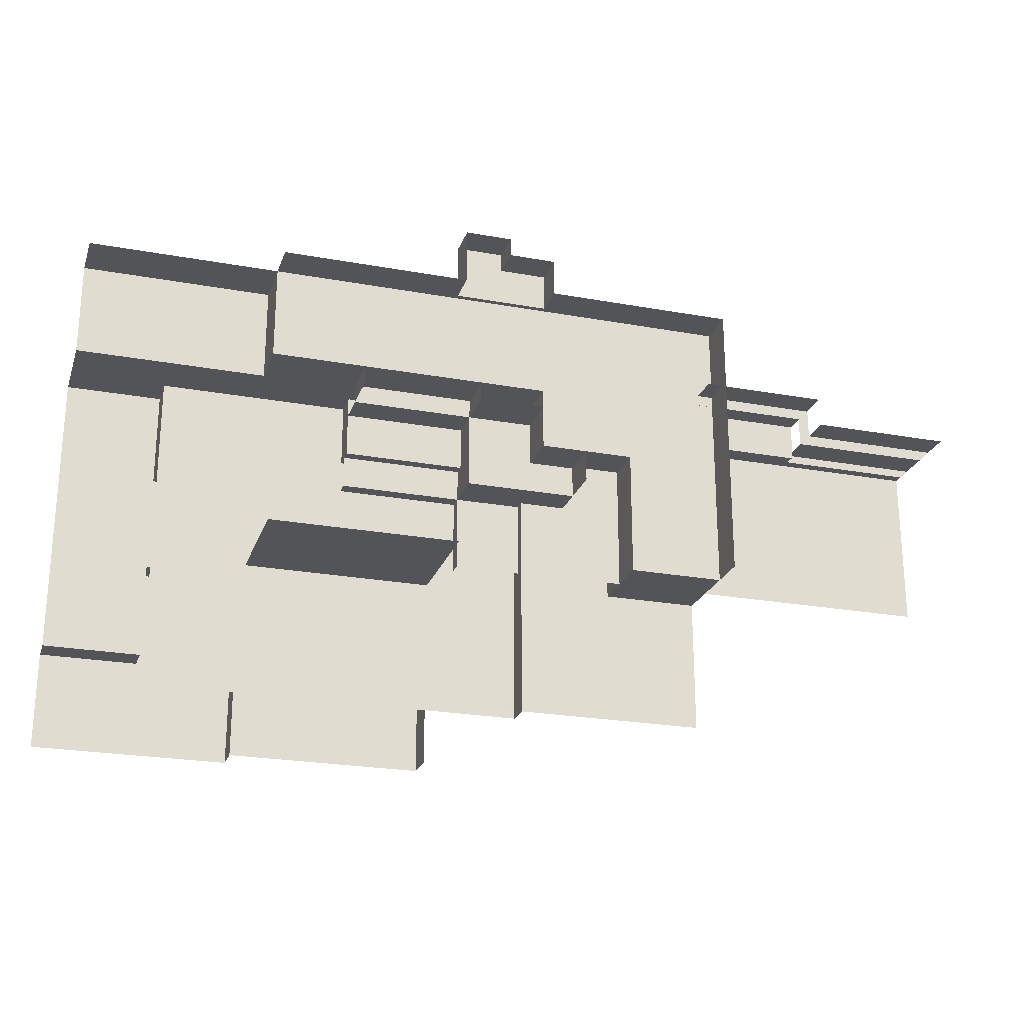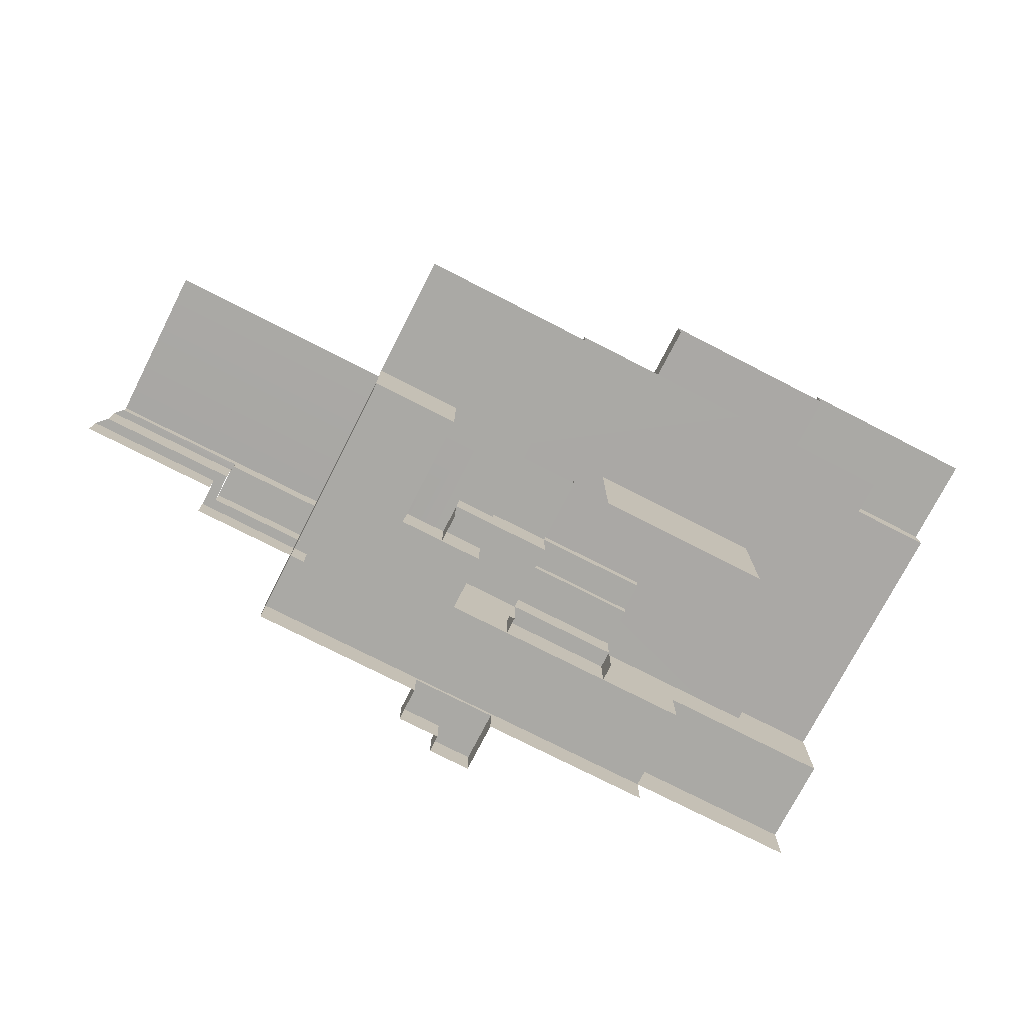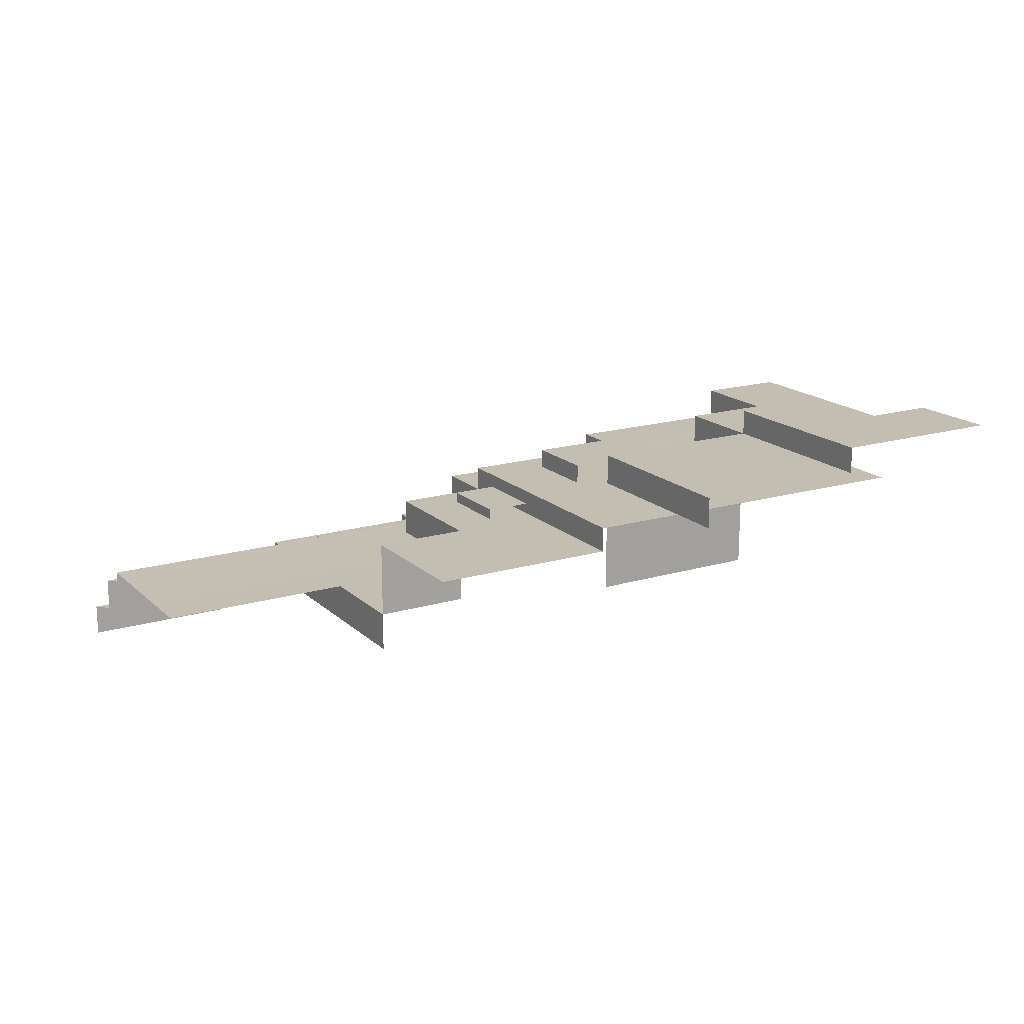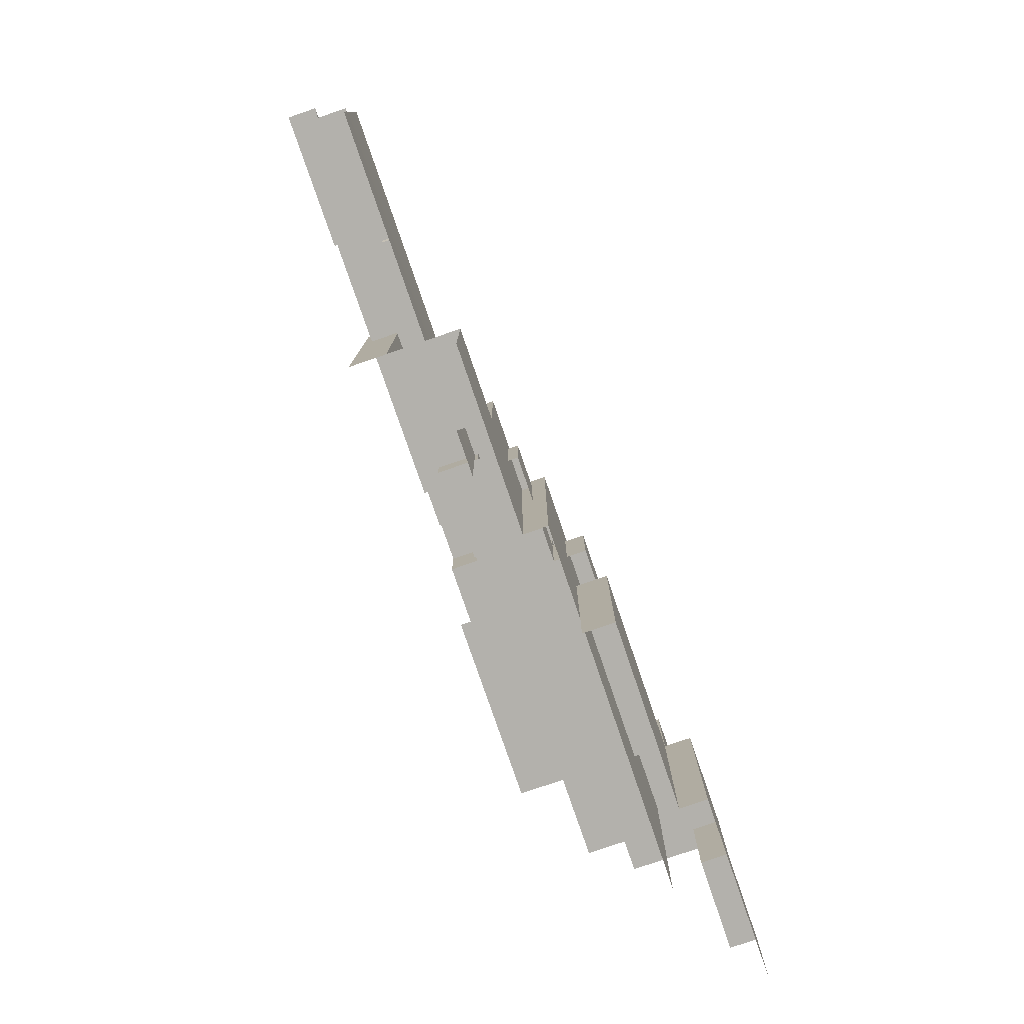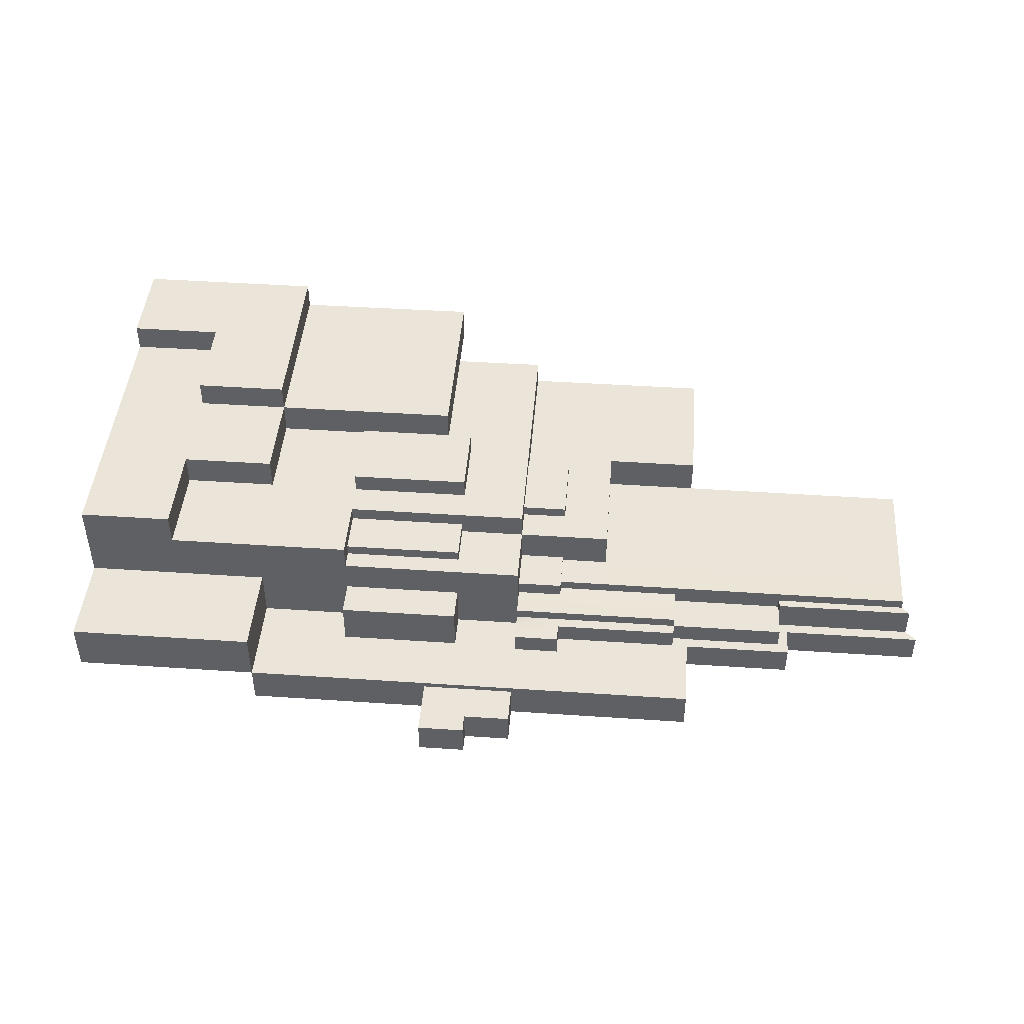
<metadata>
{"format":"obj","ext":"obj","renderer":"f3d","projection":"perspective","resolution":1024,"background":"white","views":[{"elev":-23.5,"azim":163.0,"up":"+Y"},{"elev":-75.4,"azim":-27.1,"up":"+Z"},{"elev":17.3,"azim":-30.7,"up":"+Z"},{"elev":-79.0,"azim":-71.0,"up":"+Y"},{"elev":45.2,"azim":-175.5,"up":"+Z"}]}
</metadata>
<code>
g m111
v -408.5 -261.3 11.61
v -8.5 -261.3 11.6
v -248.5 -341.3 11.58
v -328.5 -394.3 11.57
v -328.5 -501.3 11.49
v -408.5 -501.3 11.54
v -248.5 -394.3 11.55
v -8.5 -341.3 11.54
v 151.5 -341.3 54.41
v -8.5 -261.3 54.6
v 151.5 -261.3 54.59
v -8.5 -341.3 54.48
v -88.5 -394.3 77.13
v -248.5 -341.3 77.31
v -88.5 -341.3 77.25
v -248.5 -394.3 77.24
v -168.5 -661.3 125
v -8.5 -501.3 125.3
v -8.5 -661.3 124.4
v -168.5 -501.3 125.6
v -248.5 -394.3 98.62
v -248.5 -615.4 76.68
v -248.5 -394.3 77.24
v -248.5 -615.4 98.05
v -88.5 -394.3 98.51
v -248.5 -394.3 77.24
v -88.5 -394.3 77.13
v -248.5 -394.3 98.62
v -168.5 -261.3 6.813
v -248.5 -261.3 6.815
v -248.5 -229.3 6.818
v -208.5 -229.3 6.818
v -208.5 -213.3 6.819
v -168.5 -213.3 6.819
v 71.5 -341.3 98.57
v -88.5 -394.3 98.51
v -88.5 -341.3 98.64
v 71.5 -394.3 98.36
v -248.5 -394.3 98.62
v 71.5 -615.4 96.78
v -248.5 -615.4 98.05
v 71.5 -394.3 98.36
v -168.5 -501.3 -6.212
v -8.5 -501.3 125.3
v -168.5 -501.3 125.6
v -8.5 -501.3 -6.291
v -192 -485.4 115.1
v -88.5 -421.4 115.1
v -88.5 -485.4 114.9
v -192 -421.4 115.2
v -88.5 -421.4 86.34
v -192 -357.4 86.57
v -88.5 -357.4 86.52
v -192 -421.4 86.44
v -287.5 -421.4 86.52
v -192 -485.4 86.27
v -287.5 -485.4 86.41
v -192 -421.4 86.44
v -192 -357.4 86.57
v -88.5 -357.4 49.2
v -88.5 -357.4 86.52
v -192 -357.4 49.24
v -88.5 -311.5 49.26
v -192 -311.5 11.59
v -88.5 -311.5 11.58
v -192 -311.5 49.28
v -88.5 -421.4 86.34
v -192 -421.4 115.2
v -192 -421.4 86.44
v -88.5 -421.4 115.1
v -192 -421.4 86.44
v -192 -485.4 115.1
v -192 -485.4 86.27
v -192 -421.4 115.2
v -192 -357.4 49.24
v -287.5 -421.4 49.2
v -287.5 -357.4 49.26
v -192 -421.4 49.14
v -192 -421.4 49.14
v -287.5 -421.4 86.52
v -287.5 -421.4 49.2
v -192 -421.4 86.44
v -192 -421.4 49.14
v -192 -357.4 86.57
v -192 -421.4 86.44
v -192 -357.4 49.24
v -88.5 -357.4 49.2
v -88.5 -311.5 11.58
v -88.5 -357.4 11.54
v -88.5 -311.5 49.26
v -192 -357.4 11.56
v -192 -311.5 49.28
v -192 -357.4 49.24
v -192 -311.5 11.59
v -192 -357.4 49.24
v -88.5 -311.5 49.26
v -88.5 -357.4 49.2
v -192 -311.5 49.28
v -168.5 -501.3 98.27
v -168.5 -661.3 125
v -168.5 -661.3 97.56
v -168.5 -501.3 125.6
v 151.5 -261.3 54.59
v -8.5 -261.3 54.6
v 151.5 -261.3 54.59
v 151.5 -341.3 125.7
v 151.5 -581.3 124.4
v 71.5 -501.3 125.2
v 71.5 -421.3 125.5
v 71.5 -341.3 125.8
v -8.5 -421.3 125.6
v -8.5 -501.3 125.3
v 71.5 -581.3 124.7
v -328.5 -501.3 77.13
v -328.5 -394.3 77.28
v -248.5 -394.3 77.24
v -248.5 -615.4 76.68
v -408.5 -615.4 77.07
v -408.5 -501.3 77.22
v 71.5 -581.3 148.2
v 151.5 -581.3 148.2
v 151.5 -661.3 148.2
v -8.5 -661.3 148.2
v -8.5 -501.3 148.2
v 71.5 -501.3 148.2
v -248.5 -261.3 6.815
v -168.5 -261.3 6.813
v -408.5 -261.3 11.61
v -408.5 -261.3 -21.8
v -248.5 -261.3 -21.8
v -8.5 -261.3 11.6
v -168.5 -261.3 -21.8
v -8.5 -261.3 -21.8
v -287.5 -333.9 28.84
v -341.3 -333.9 28.84
v -248.5 -324.8 28.84
v -248.5 -333.9 28.84
v -287.5 -324.8 28.84
v -248.5 -308.8 28.84
v -287.5 -308.8 28.84
v -395 -333.9 28.84
v -395 -324.8 28.84
v -248.5 -365.8 37.39
v -287.5 -365.8 37.39
v -341.3 -365.8 37.39
v -248.5 -341.3 28.84
v -248.5 -341.3 37.39
v -248.5 -333.9 28.84
v -248.5 -333.9 37.39
v -287.5 -501.3 45.94
v -606.9 -501.3 45.94
v -606.9 -365.8 45.94
v -341.3 -365.8 45.94
v -287.5 -365.8 45.94
v -341.3 -365.8 45.94
v -606.9 -365.8 45.94
v -395 -365.8 45.94
v -493.4 -358.9 28.84
v -493.4 -333.9 28.84
v -395 -333.9 28.84
v -395 -365.8 28.84
v -492.2 -365.8 28.84
v -493.4 -333.9 11.26
v -493.4 -358.9 11.26
v -502.6 -324.8 11.26
v -395 -324.8 11.26
v -395 -333.9 11.26
v -502.6 -349.8 11.26
v -613.7 -358.9 11.26
v -622.9 -349.8 11.26
v -287.5 -421.4 77.34
v -287.5 -485.4 86.41
v -287.5 -485.4 77.22
v -287.5 -421.4 86.52
v -248.5 -365.8 37.39
v -287.5 -333.9 37.39
v -248.5 -333.9 37.39
v -395 -365.8 37.39
v -341.3 -333.9 37.39
v -395 -333.9 37.39
v -341.3 -365.8 37.39
v -248.5 -341.3 28.84
v -248.5 -333.9 11.61
v -248.5 -341.3 11.61
v -248.5 -324.8 28.84
v -248.5 -308.8 28.84
v -248.5 -324.8 11.61
v -248.5 -308.8 11.61
v -248.5 -341.3 28.84
v -248.5 -333.9 28.84
v -248.5 -324.8 28.84
v -8.5 -261.3 54.6
v -8.5 -341.3 11.54
v -8.5 -261.3 11.6
v -8.5 -341.3 54.48
v 151.5 -261.3 54.59
v -8.5 -261.3 11.6
v 151.5 -261.3 11.6
v -8.5 -261.3 54.6
v -328.5 -394.3 11.57
v -328.5 -501.3 77.13
v -328.5 -501.3 11.49
v -328.5 -394.3 77.28
v -248.5 -394.3 11.55
v -328.5 -394.3 77.28
v -328.5 -394.3 11.57
v -248.5 -394.3 77.24
v -248.5 -341.3 11.58
v -248.5 -394.3 77.24
v -248.5 -394.3 11.55
v -248.5 -341.3 77.31
v -88.5 -341.3 98.64
v -88.5 -394.3 77.13
v -88.5 -341.3 77.25
v -88.5 -394.3 98.51
v 71.5 -341.3 125.8
v 71.5 -421.3 98.23
v 71.5 -341.3 98.57
v 71.5 -421.3 125.5
v -8.5 -421.3 125.6
v -8.5 -501.3 97.94
v -8.5 -421.3 98.34
v -8.5 -501.3 125.3
v 71.5 -421.3 125.5
v -8.5 -421.3 98.34
v 71.5 -421.3 98.23
v -8.5 -421.3 125.6
v 71.5 -501.3 125.2
v -8.5 -501.3 148.2
v -8.5 -501.3 125.3
v 71.5 -501.3 148.2
v -8.5 -661.3 136.9
v -8.5 -661.3 124.4
v -8.5 -501.3 125.3
v -8.5 -501.3 148.2
v -8.5 -661.3 148.2
v -168.5 -213.3 6.819
v -208.5 -213.3 -21.8
v -168.5 -213.3 -21.8
v -208.5 -213.3 6.819
v -208.5 -229.3 -21.8
v -248.5 -229.3 6.818
v -248.5 -229.3 -21.8
v -208.5 -229.3 6.818
v -248.5 -229.3 -21.8
v -248.5 -261.3 6.815
v -248.5 -261.3 -21.8
v -248.5 -229.3 6.818
v -208.5 -213.3 -21.8
v -208.5 -229.3 6.818
v -208.5 -229.3 -21.8
v -208.5 -213.3 6.819
v -168.5 -213.3 6.819
v -168.5 -261.3 -21.8
v -168.5 -261.3 6.813
v -168.5 -213.3 -21.8
v 71.5 -581.3 124.7
v 151.5 -581.3 148.2
v 71.5 -581.3 148.2
v 151.5 -581.3 124.4
v 71.5 -501.3 125.2
v 71.5 -581.3 148.2
v 71.5 -501.3 148.2
v 71.5 -581.3 124.7
v -408.5 -501.3 -21.8
v -408.5 -261.3 11.61
v -408.5 -501.3 11.54
v -408.5 -261.3 -21.8
v -408.5 -501.3 11.54
v -328.5 -501.3 77.13
v -408.5 -501.3 77.22
v -328.5 -501.3 11.49
v -287.5 -357.4 49.26
v -287.5 -421.4 11.54
v -287.5 -357.4 11.58
v -287.5 -421.4 49.2
v -192 -357.4 11.56
v -287.5 -357.4 49.26
v -287.5 -357.4 11.58
v -192 -357.4 49.24
v 151.5 -341.3 55.01
v 151.5 -341.3 125.7
v 71.5 -341.3 98.57
v -88.5 -341.3 77.25
v -8.5 -341.3 54.48
v 151.5 -341.3 54.41
v -248.5 -341.3 11.58
v -8.5 -341.3 11.54
v -248.5 -341.3 77.31
v -88.5 -341.3 98.64
v 71.5 -341.3 125.8
v -248.5 -308.8 28.84
v -287.5 -308.8 11.61
v -248.5 -308.8 11.61
v -287.5 -308.8 28.84
v -287.5 -333.9 37.39
v -341.3 -333.9 37.39
v -248.5 -333.9 28.84
v -248.5 -333.9 37.39
v -395 -333.9 37.39
v -287.5 -333.9 28.84
v -341.3 -333.9 28.84
v -395 -333.9 28.84
v -395 -324.8 11.61
v -287.5 -324.8 28.84
v -395 -324.8 28.84
v -287.5 -324.8 11.61
v -287.5 -308.8 28.84
v -287.5 -324.8 11.61
v -287.5 -308.8 11.61
v -287.5 -324.8 28.84
v -493.4 -333.9 28.84
v -493.4 -333.9 11.26
v -395 -333.9 11.26
v -395 -333.9 20.29
v -395 -333.9 28.84
v -622.9 -349.8 -13.91
v -502.6 -349.8 11.26
v -622.9 -349.8 11.26
v -502.6 -349.8 -13.91
v -613.7 -358.9 11.26
v -493.4 -358.9 37.39
v -613.7 -358.9 37.39
v -493.4 -358.9 11.26
v -395 -324.8 -13.91
v -502.6 -324.8 11.26
v -502.6 -324.8 -13.91
v -395 -324.8 11.26
v -492.2 -365.8 37.39
v -606.9 -365.8 45.94
v -606.9 -365.8 37.39
v -606.9 -365.8 45.94
v -341.3 -365.8 45.94
v -395 -365.8 45.94
v -492.2 -365.8 37.39
v -341.3 -365.8 45.94
v -606.9 -365.8 45.94
v -341.3 -365.8 37.39
v -287.5 -365.8 37.39
v -287.5 -365.8 45.94
v -606.9 -365.8 37.39
v -493.4 -358.9 37.39
v -492.2 -365.8 37.39
v -613.7 -358.9 37.39
v -492.2 -365.8 28.84
v -493.4 -358.9 37.39
v -493.4 -358.9 28.84
v -492.2 -365.8 37.39
v -395 -365.8 28.36
v -492.2 -365.8 37.39
v -492.2 -365.8 28.36
v -395 -365.8 37.39
v -341.3 -365.8 37.39
v -492.2 -365.8 37.39
v -395 -365.8 37.39
g m111_0
f 3 2 1
f 4 3 1
f 5 4 1
f 6 5 1
f 7 3 4
f 8 2 3
f 11 10 9
f 12 9 10
f 15 14 13
f 16 13 14
f 19 18 17
f 20 17 18
f 23 22 21
f 24 21 22
f 27 26 25
f 28 25 26
f 31 30 29
f 32 31 29
f 33 32 29
f 34 33 29
f 37 36 35
f 38 35 36
f 41 40 39
f 42 39 40
f 45 44 43
f 46 43 44
f 49 48 47
f 50 47 48
f 53 52 51
f 54 51 52
f 57 56 55
f 58 55 56
f 61 60 59
f 62 59 60
f 65 64 63
f 66 63 64
f 69 68 67
f 70 67 68
f 73 72 71
f 74 71 72
f 77 76 75
f 78 75 76
f 81 80 79
f 82 79 80
f 85 84 83
f 86 83 84
f 89 88 87
f 90 87 88
f 93 92 91
f 94 91 92
f 97 96 95
f 98 95 96
f 101 100 99
f 102 99 100
f 105 104 103
f 108 107 106
f 109 108 106
f 110 109 106
f 111 108 109
f 112 108 111
f 113 107 108
f 116 115 114
f 117 116 114
f 118 117 114
f 119 118 114
f 122 121 120
f 123 122 120
f 124 123 120
f 125 124 120
f 128 127 126
f 129 128 126
f 130 129 126
f 131 127 128
f 132 127 131
f 133 132 131
f 136 135 134
f 137 136 134
f 138 135 136
f 139 138 136
f 140 138 139
f 141 135 138
f 142 141 138
f 145 144 143
f 148 147 146
f 149 147 148
f 152 151 150
f 153 152 150
f 154 153 150
f 157 156 155
f 160 159 158
f 161 160 158
f 162 161 158
f 165 164 163
f 166 165 163
f 167 166 163
f 168 164 165
f 169 164 168
f 170 169 168
f 173 172 171
f 174 171 172
f 177 176 175
f 176 178 175
f 179 178 176
f 180 178 179
f 178 181 175
f 184 183 182
f 183 185 182
f 186 185 183
f 187 186 183
f 188 186 187
f 191 190 189
g m111_1
f 194 193 192
f 195 192 193
f 198 197 196
f 199 196 197
f 202 201 200
f 203 200 201
f 206 205 204
f 207 204 205
f 210 209 208
f 211 208 209
f 214 213 212
f 215 212 213
f 218 217 216
f 219 216 217
f 222 221 220
f 223 220 221
f 226 225 224
f 227 224 225
f 230 229 228
f 231 228 229
f 234 233 232
f 235 234 232
f 236 235 232
f 239 238 237
f 240 237 238
f 243 242 241
f 244 241 242
f 247 246 245
f 248 245 246
f 251 250 249
f 252 249 250
f 255 254 253
f 256 253 254
f 259 258 257
f 260 257 258
f 263 262 261
f 264 261 262
f 267 266 265
f 268 265 266
f 271 270 269
f 272 269 270
f 275 274 273
f 276 273 274
f 279 278 277
f 280 277 278
f 283 282 281
f 284 283 281
f 285 284 281
f 286 285 281
f 287 284 285
f 288 287 285
f 289 284 287
f 290 283 284
f 291 282 283
f 294 293 292
f 295 292 293
f 298 297 296
f 299 298 296
f 300 297 298
f 301 300 298
f 302 300 301
f 303 300 302
f 306 305 304
f 307 304 305
f 310 309 308
f 311 308 309
f 314 313 312
f 315 314 312
f 316 315 312
f 319 318 317
f 320 317 318
f 323 322 321
f 324 321 322
f 327 326 325
f 328 325 326
f 331 330 329
f 334 333 332
f 337 336 335
f 338 335 336
f 339 338 336
f 340 339 336
f 343 342 341
f 344 341 342
f 347 346 345
f 348 345 346
f 351 350 349
f 349 350 352
f 355 354 353

</code>
